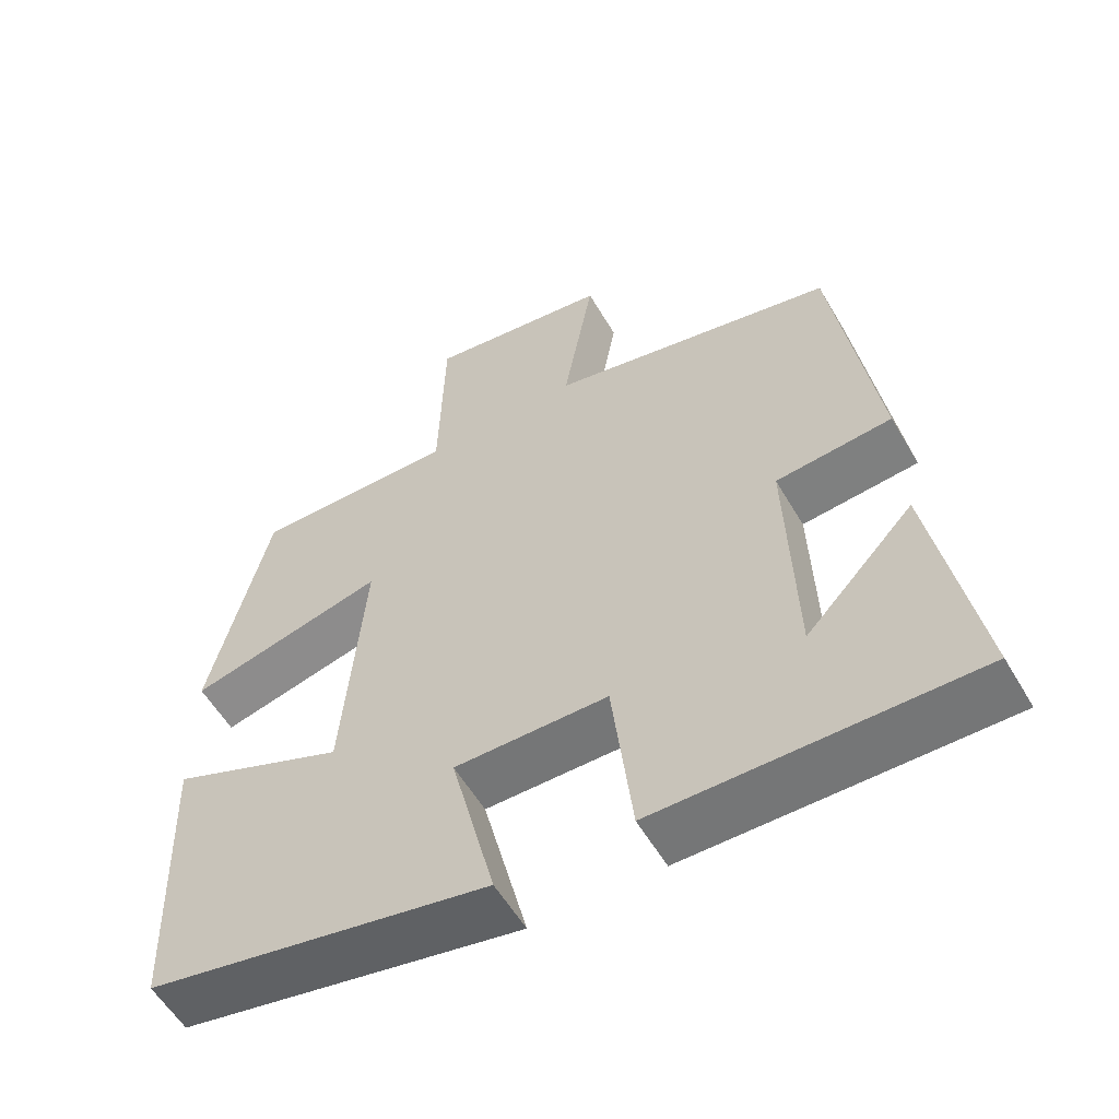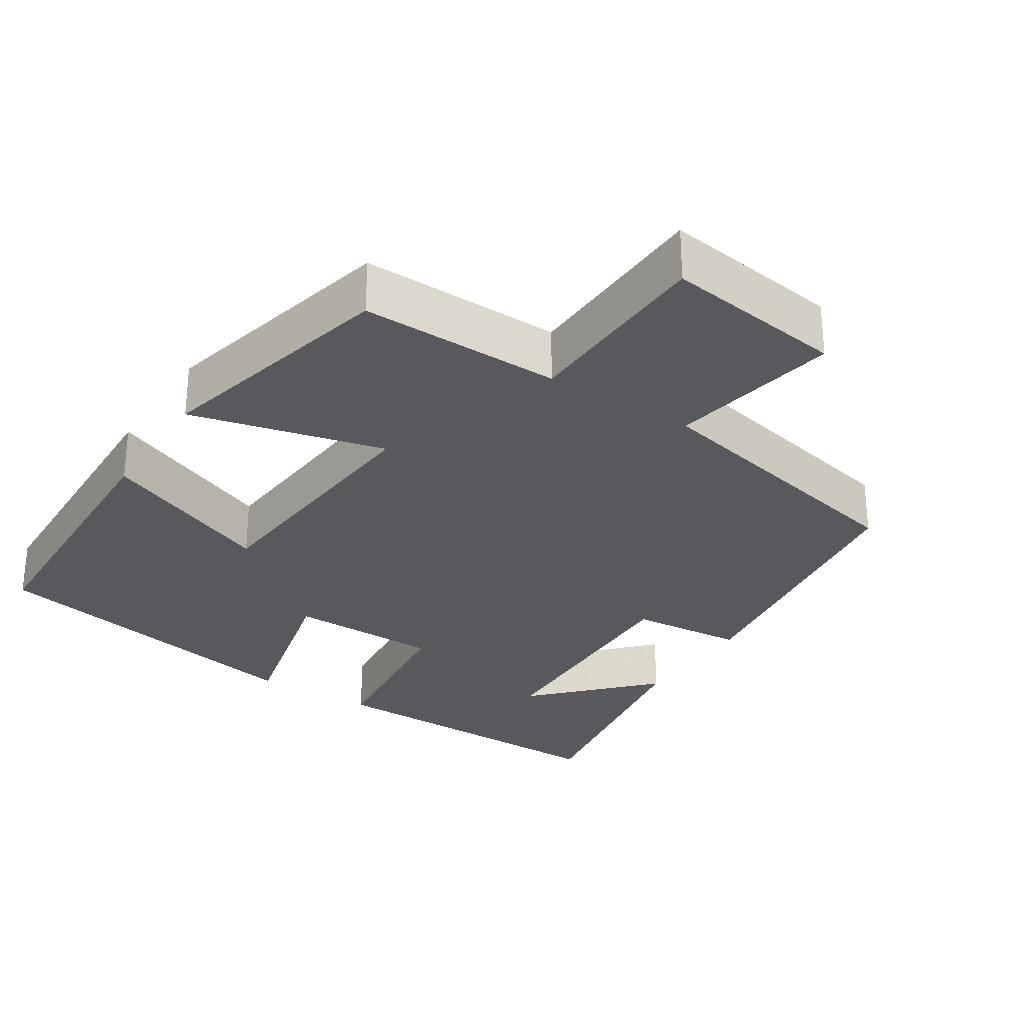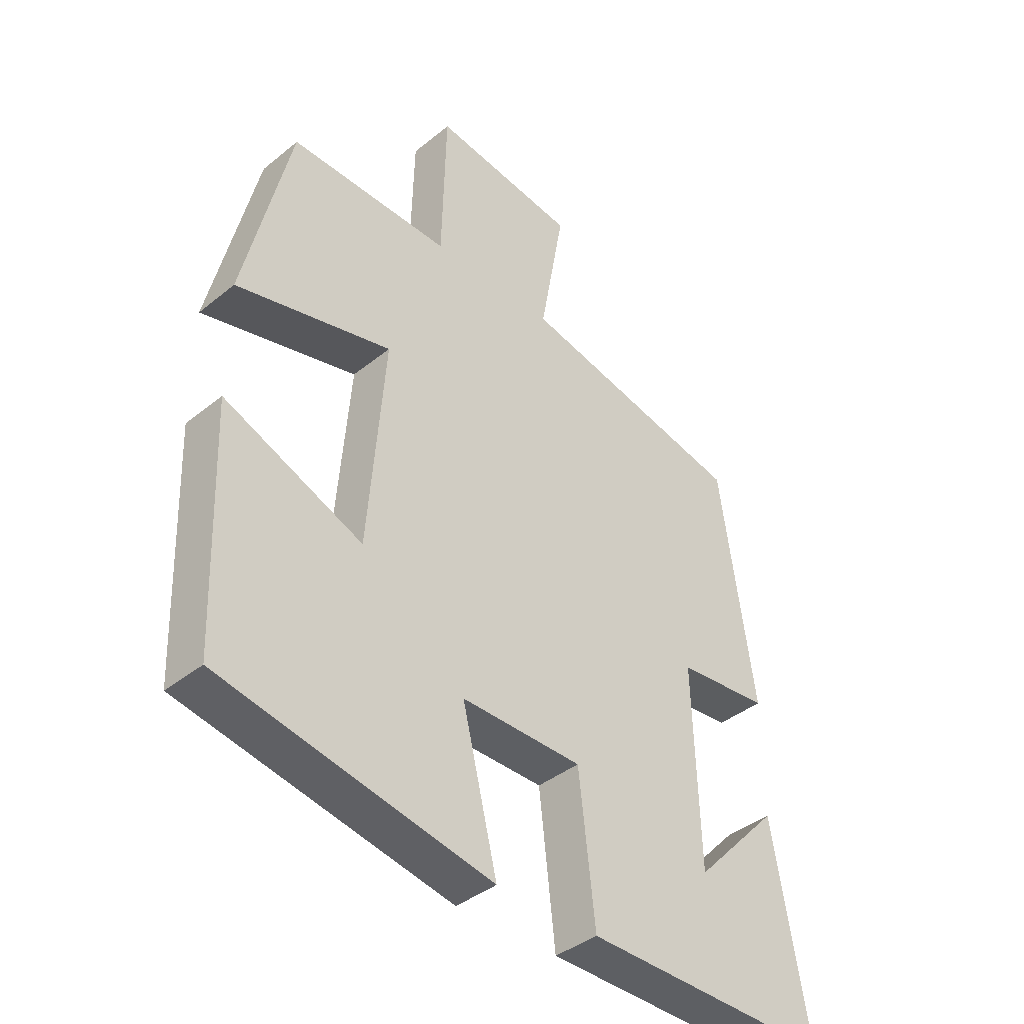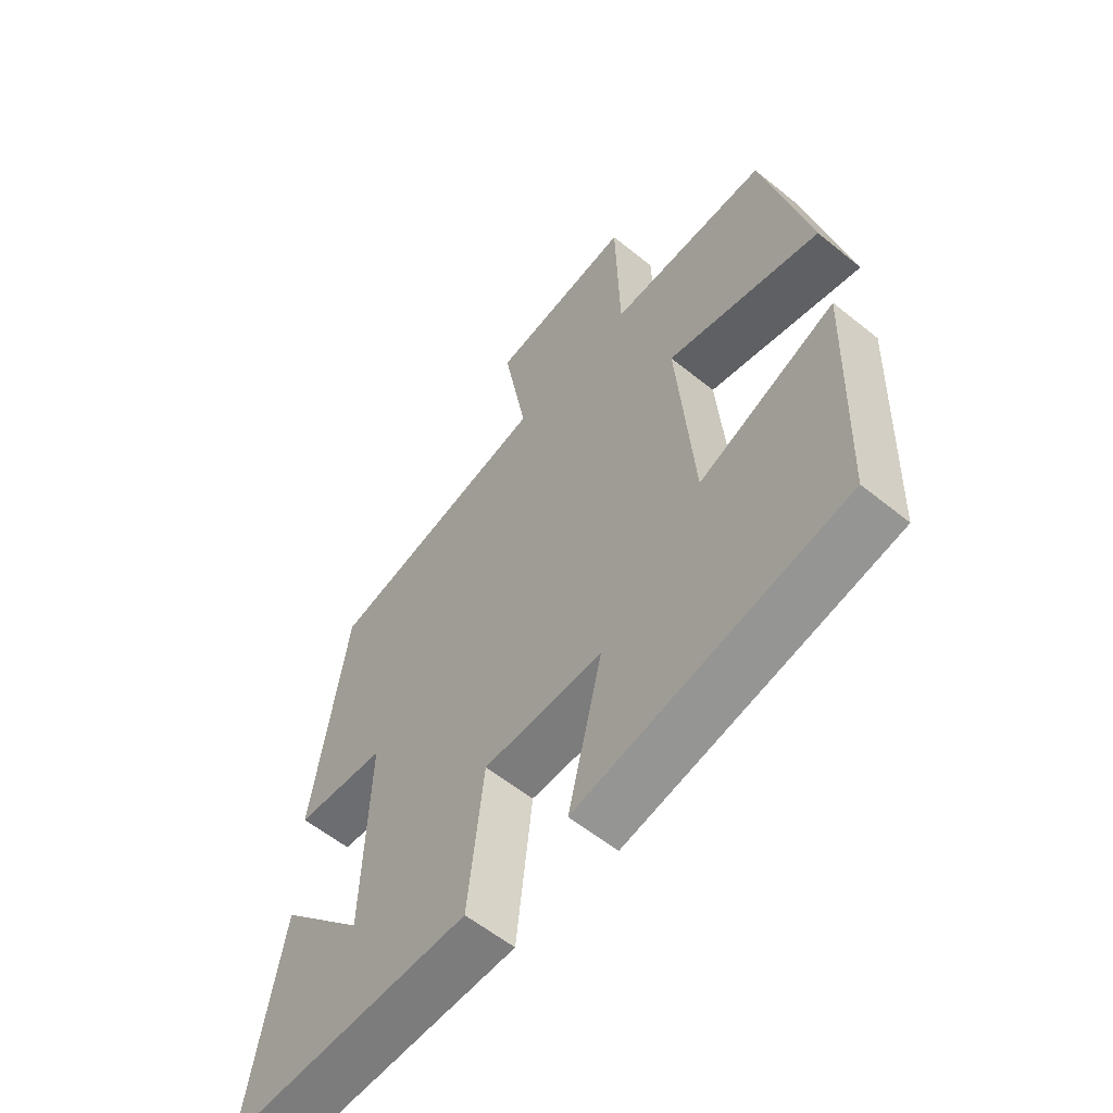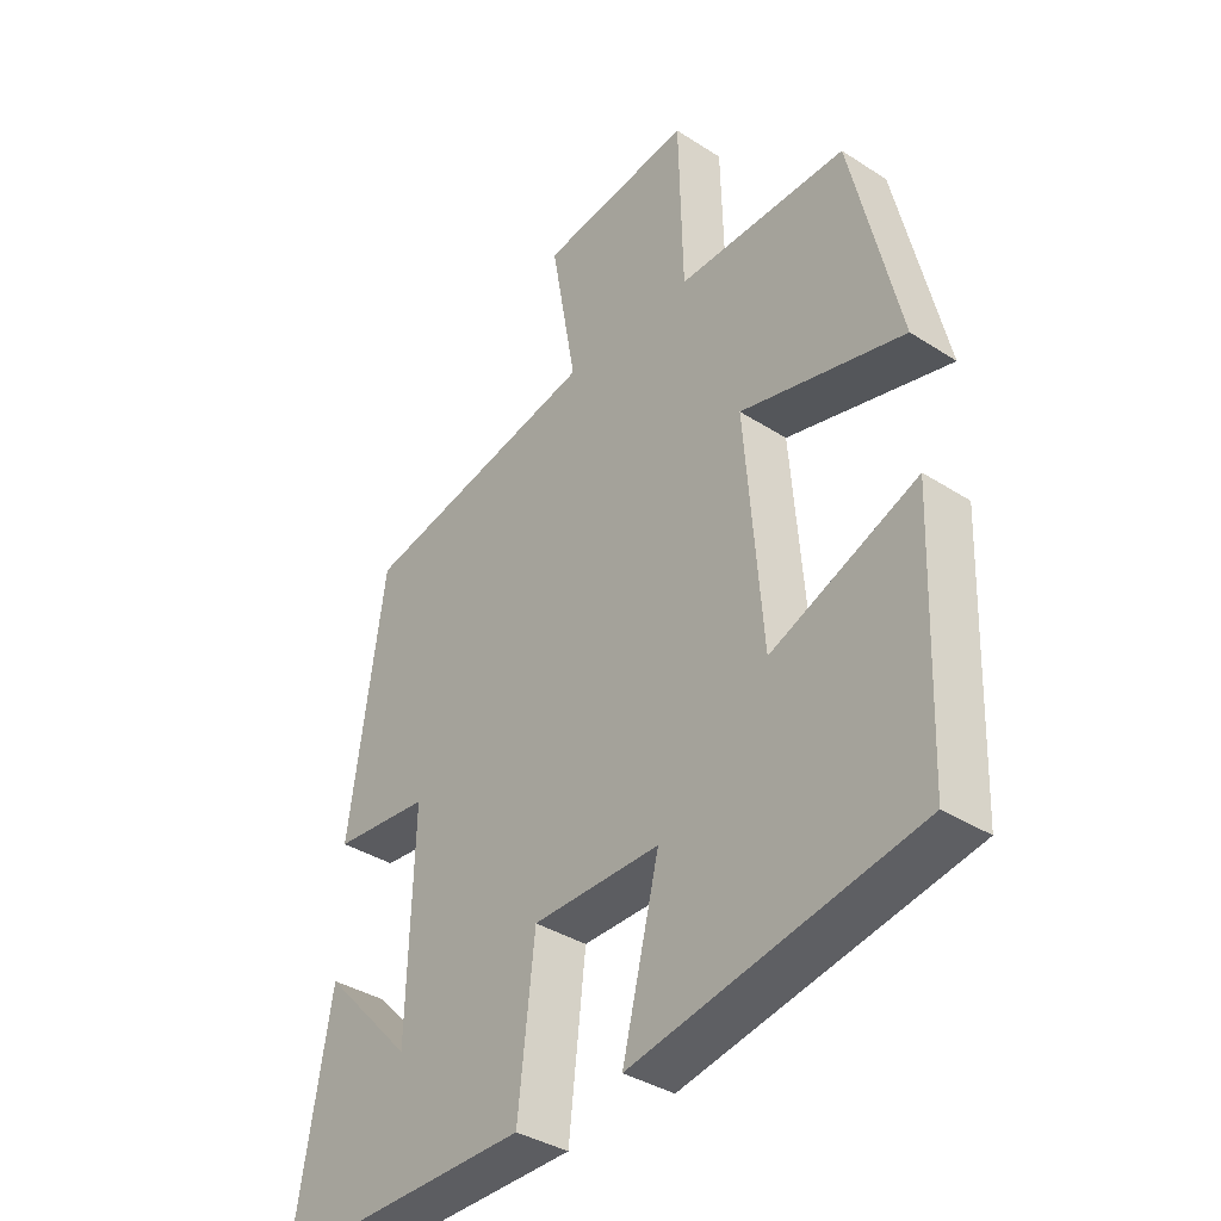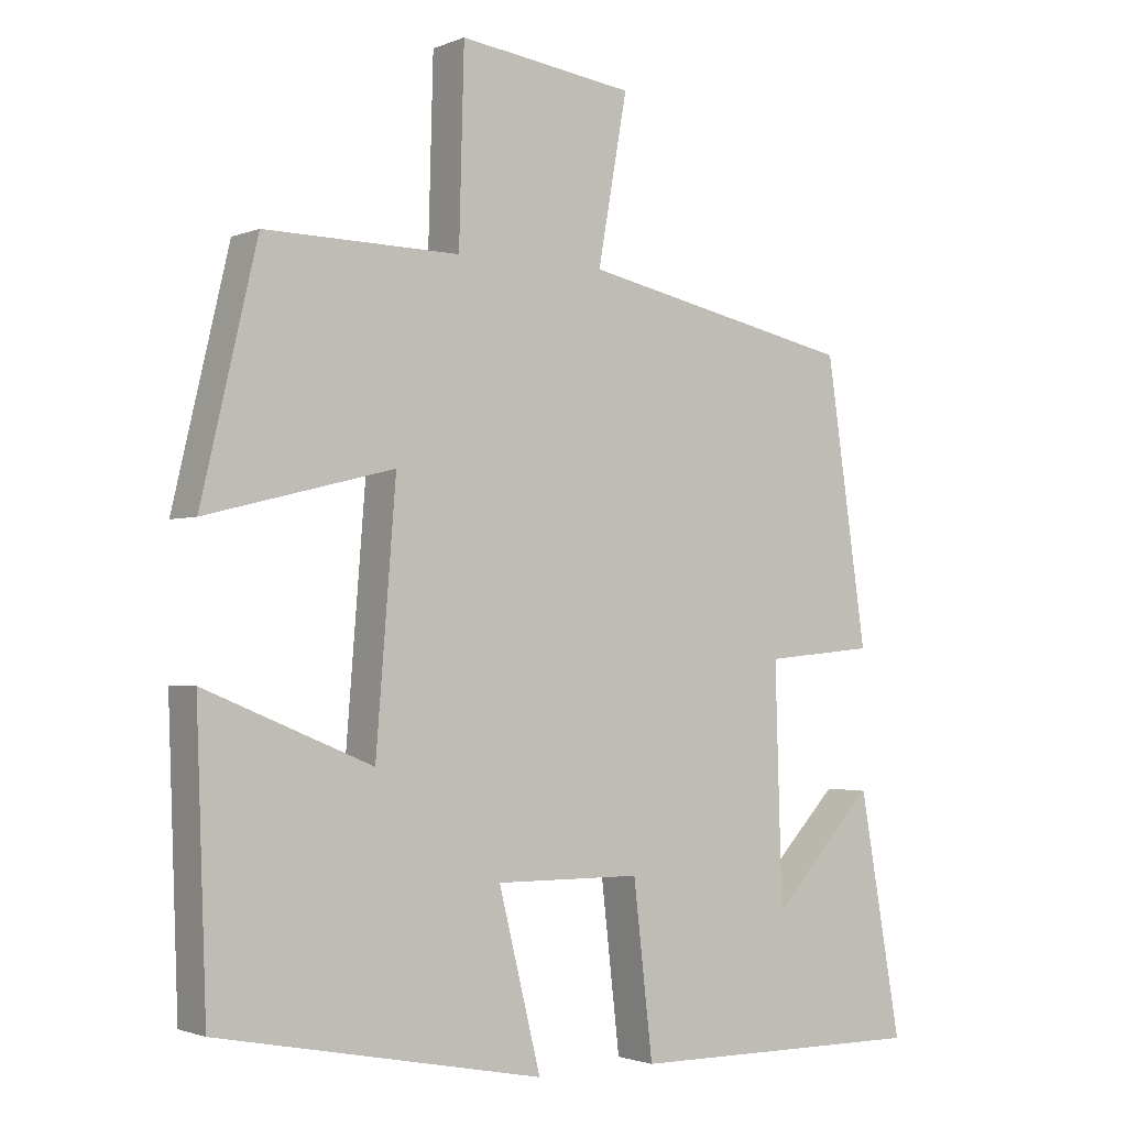
<metadata>
{"format":"obj","ext":"obj","renderer":"f3d","projection":"perspective","resolution":1024,"background":"white","views":[{"elev":-57.0,"azim":30.1,"up":"+Z"},{"elev":-29.1,"azim":-32.9,"up":"+Y"},{"elev":-39.7,"azim":-44.9,"up":"+Z"},{"elev":-58.4,"azim":-129.9,"up":"+Z"},{"elev":-36.8,"azim":-129.8,"up":"+Z"},{"elev":-1.9,"azim":-35.3,"up":"+Z"}]}
</metadata>
<code>
v -0.422 0.07 0.505
v -0.15 0.07 0.5
v -0.143 0.07 0.765
v 0.101 0.07 0.731
v 0.06 0.07 0.5
v 0.443 0.07 0.417
v 0.5 0.07 0.024
v 0.346 0.07 0.01
v 0.356 0.07 -0.32
v 0.5 0.07 -0.168
v 0.559 0.07 -0.504
v 0.141 0.07 -0.5
v 0.114 0.07 -0.262
v -0.09 0.07 -0.26
v -0.031 0.07 -0.5
v -0.486 0.07 -0.411
v -0.5 0.07 -0.018
v -0.266 0.07 -0.115
v -0.238 0.07 0.237
v -0.5 0.07 0.172
v -0.422 0 0.505
v -0.15 0 0.5
v -0.143 0 0.765
v 0.101 0 0.731
v 0.06 0 0.5
v 0.443 0 0.417
v 0.5 0 0.024
v 0.346 0 0.01
v 0.356 0 -0.32
v 0.5 0 -0.168
v 0.559 0 -0.504
v 0.141 0 -0.5
v 0.114 0 -0.262
v -0.09 0 -0.26
v -0.031 0 -0.5
v -0.486 0 -0.411
v -0.5 0 -0.018
v -0.266 0 -0.115
v -0.238 0 0.237
v -0.5 0 0.172
f 19 20 1 2
f 18 19 2
f 15 16 17 18
f 14 15 18
f 13 14 18 2
f 11 12 13
f 9 10 11
f 9 11 13
f 8 9 13 2
f 5 6 7 8
f 2 3 4 5
f 2 5 8
f 22 21 40 39
f 22 39 38
f 38 37 36 35
f 38 35 34
f 22 38 34 33
f 33 32 31
f 31 30 29
f 33 31 29
f 22 33 29 28
f 28 27 26 25
f 25 24 23 22
f 28 25 22
f 1 21 22 2
f 2 22 23 3
f 3 23 24 4
f 4 24 25 5
f 5 25 26 6
f 6 26 27 7
f 7 27 28 8
f 8 28 29 9
f 9 29 30 10
f 10 30 31 11
f 11 31 32 12
f 12 32 33 13
f 13 33 34 14
f 14 34 35 15
f 15 35 36 16
f 16 36 37 17
f 17 37 38 18
f 18 38 39 19
f 19 39 40 20
f 20 40 21 1

</code>
